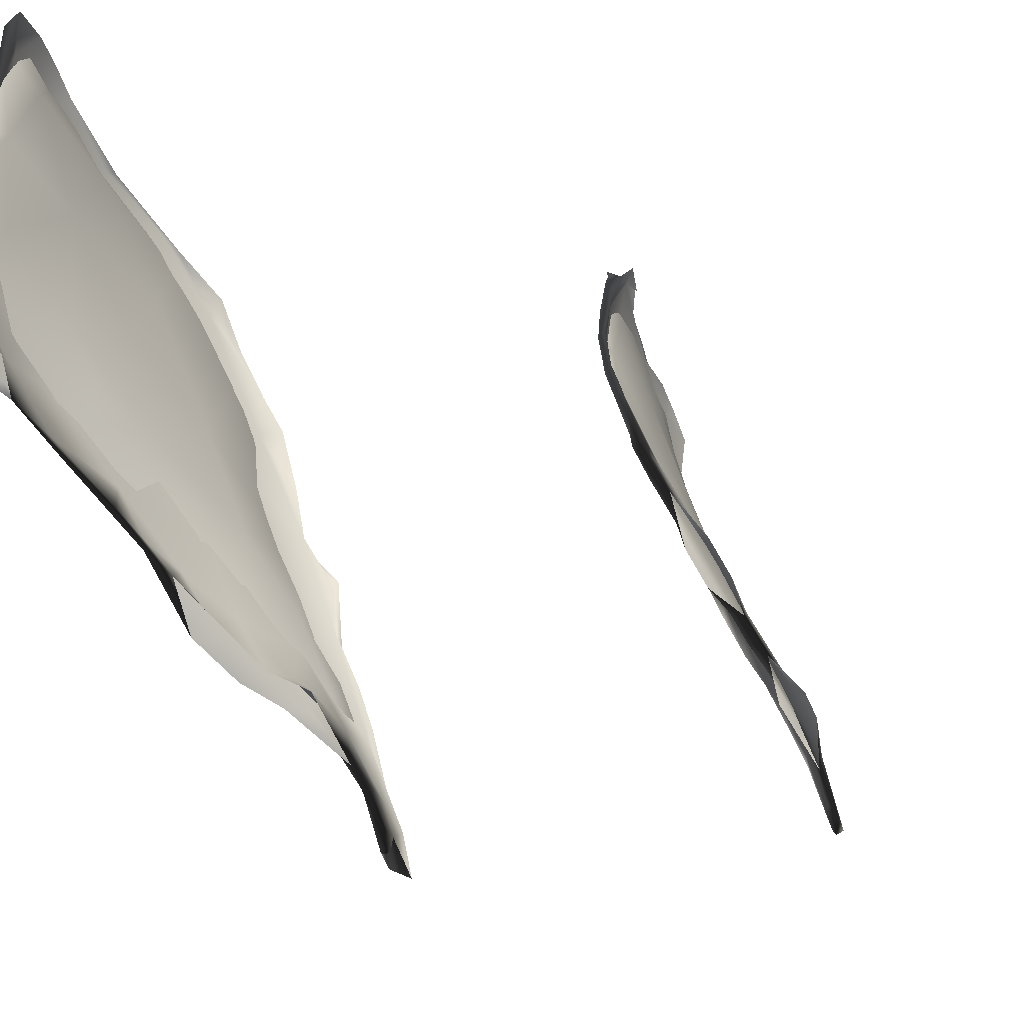
<metadata>
{"format":"obj","ext":"obj","renderer":"f3d","projection":"perspective","resolution":1024,"background":"white","views":[{"elev":-3.1,"azim":-165.8,"up":"+Y"}]}
</metadata>
<code>
v 3728 4002 3871
v 3714 3961 3882
v 3730 3958 3886
v 3729 4017 3956
v 3737 4023 3880
v 3734 3994 3889
v 3727 4037 3905
v 3735 4037 3913
v 3705 3902 3918
v 3704 3921 3954
v 3709 3873 3927
v 3702 3925 3931
v 3732 4034 3968
v 3709 3836 3935
v 3672 3801 3978
v 3684 3825 3982
v 3734 4068 3989
v 3672 3845 3961
v 3706 3996 4053
v 3743 4068 3995
v 3638 3762 4013
v 3677 3896 4062
v 3642 3748 4041
v 3627 3784 4073
v 3645 3808 4051
v 3744 4099 4046
v 3741 4135 4090
v 3654 3895 4124
v 3742 4105 4148
v 3591 3714 4096
v 3591 3691 4086
v 3643 3833 4093
v 3728 4103 4121
v 3744 4110 4066
v 3707 3999 4182
v 3745 4161 4119
v 3561 3655 4098
v 3539 3617 4128
v 3570 3645 4123
v 3533 3622 4142
v 3554 3669 4156
v 3613 3797 4154
v 3621 3821 4126
v 3691 4026 4234
v 3751 4206 4160
v 3751 4233 4170
v 3531 3551 4171
v 3586 3776 4198
v 3639 3875 4263
v 3744 4203 4188
v 3738 4208 4152
v 3509 3582 4149
v 3501 3552 4198
v 3732 4165 4238
v 3738 4251 4186
v 3452 3515 4194
v 3484 3570 4197
v 3492 3606 4243
v 3530 3665 4216
v 3752 4251 4221
v 3749 4247 4201
v 3436 3507 4238
v 3414 3493 4239
v 3431 3484 4272
v 3411 3490 4316
v 3511 3675 4303
v 3633 3894 4262
v 3728 4071 4310
v 3738 4232 4258
v 3747 4234 4263
v 3387 3412 4306
v 3444 3542 4299
v 3453 3578 4329
v 3562 3744 4277
v 3570 3793 4352
v 3683 3979 4326
v 3740 4154 4281
v 3743 4181 4321
v 3391 3450 4298
v 3365 3387 4316
v 3740 4209 4311
v 3351 3332 4349
v 3369 3354 4334
v 3359 3372 4340
v 3381 3384 4330
v 3732 4172 4346
v 3743 4168 4345
v 3370 3314 4366
v 3377 3420 4364
v 3416 3511 4373
v 3503 3658 4354
v 3486 3647 4421
v 3642 3946 4391
v 3709 4088 4388
v 3369 3299 4394
v 3343 3337 4363
v 3383 3440 4363
v 3561 3768 4391
v 3627 3894 4431
v 3729 4116 4412
v 3362 3296 4373
v 3371 3340 4370
v 3386 3454 4380
v 3435 3569 4396
v 3716 4099 4402
v 3355 3356 4361
v 3375 3402 4365
v 3425 3546 4398
v 3400 3500 4382
v 3681 4006 4434
v 3381 3453 4371
v 3472 3597 4456
v 3584 3848 4508
v 3720 4095 4440
v 3486 3674 4453
v 3709 4097 4440
v 3445 3616 4434
v 3483 3659 4454
v 3660 3992 4504
v 3682 4043 4487
v 3704 4065 4474
v 3532 3731 4509
v 3555 3795 4507
v 3624 3937 4533
v 3510 3734 4501
v 3541 3779 4540
v 3571 3812 4553
v 3566 3843 4558
v 3662 4016 4527
v 3538 3803 4541
v 3627 3941 4568
v 3661 3995 4539
v 3595 3862 4560
v 3567 3830 4551
v 3596 3900 4561
v 3618 3960 4559
v 3640 3976 4545
v 3663 3845 3923
v 3492 3566 4149
v 3491 3503 4220
v 3450 3474 4256
v 3333 3286 4362
v 3440 3623 4438
v 3618 3944 6785
v 3609 3905 6791
v 3635 3931 6785
v 3610 3880 6799
v 3602 3915 6790
v 3645 3988 6811
v 3644 3950 6811
v 3580 3860 6815
v 3573 3811 6828
v 3606 3897 6874
v 3675 4017 6831
v 3561 3771 6838
v 3531 3710 6870
v 3534 3737 6867
v 3673 4022 6894
v 3668 4031 6854
v 3479 3667 6907
v 3500 3669 6897
v 3537 3781 6873
v 3596 3857 6894
v 3672 4001 6883
v 3696 4071 6904
v 3704 4056 6897
v 3478 3624 6923
v 3487 3674 6957
v 3564 3796 6988
v 3492 3657 6950
v 3721 4095 6960
v 3716 4098 7006
v 3731 4126 6969
v 3452 3606 6953
v 3469 3605 6943
v 3673 3975 7000
v 3733 4120 6970
v 3723 4133 6980
v 3436 3527 6970
v 3445 3564 6973
v 3419 3557 6992
v 3548 3753 7026
v 3648 3951 7008
v 3418 3491 6992
v 3407 3489 7001
v 3595 3847 7011
v 3712 4048 7020
v 3737 4126 7110
v 3733 4181 7058
v 3744 4168 7027
v 3343 3325 7026
v 3352 3319 7013
v 3352 3359 7012
v 3360 3324 7021
v 3362 3339 7009
v 3367 3367 7011
v 3382 3445 7048
v 3382 3422 7028
v 3427 3525 7030
v 3640 3886 7118
v 3356 3329 7040
v 3386 3411 7034
v 3692 3993 7085
v 3732 4206 7068
v 3365 3363 7069
v 3473 3586 7104
v 3543 3727 7072
v 3730 4160 7119
v 3743 4200 7080
v 3365 3334 7052
v 3356 3341 7053
v 3484 3627 7051
v 3610 3853 7124
v 3750 4227 7098
v 3385 3366 7067
v 3388 3404 7086
v 3417 3452 7082
v 3531 3672 7148
v 3690 4031 7163
v 3733 4228 7172
v 3756 4240 7150
v 3374 3362 7061
v 3466 3552 7105
v 3423 3485 7111
v 3411 3424 7084
v 3575 3715 7204
v 3713 4024 7200
v 3735 4237 7135
v 3451 3492 7116
v 3466 3545 7162
v 3516 3611 7206
v 3735 4117 7310
v 3765 4248 7164
v 3474 3529 7147
v 3497 3562 7158
v 3542 3611 7216
v 3597 3780 7223
v 3737 4155 7230
v 3506 3582 7182
v 3761 4212 7204
v 3588 3707 7250
v 3647 3816 7287
v 3656 3893 7280
v 3768 4214 7207
v 3543 3630 7230
v 3572 3675 7267
v 3626 3786 7292
v 3722 4004 7380
v 3707 4026 7321
v 3737 4180 7238
v 3617 3738 7314
v 3685 3906 7312
v 3735 4141 7297
v 3747 4148 7277
v 3588 3674 7263
v 3631 3737 7317
v 3656 3810 7350
v 3622 3727 7313
v 3741 4097 7366
v 3738 4106 7360
v 3648 3768 7368
v 3663 3820 7382
v 3723 4022 7431
v 3674 3806 7392
v 3694 3923 7402
v 3728 4027 7457
v 3738 4048 7468
v 3672 3821 7405
v 3728 4080 7426
v 3730 4061 7449
v 3680 3859 7443
v 3710 3907 7468
v 3698 3929 7438
v 3693 3861 7435
v 3729 3986 7481
v 3709 3924 7474
v 3708 3990 7511
v 3733 4016 7490
v 3718 4036 7468
v 3731 3965 7480
v 3521 3788 6828
v 3490 3726 6859
v 3394 3547 6967
v 3379 3505 6989
v 3774 4212 7176
v 3720 4252 7163
v 3723 4218 7206
v 3726 4233 7212
v 3751 3990 7496
f 1 2 3
f 2 1 4
f 5 1 6
f 4 1 7
f 1 5 8
f 3 2 9
f 6 1 3
f 1 8 7
f 10 9 11
f 3 9 10
f 9 2 12
f 12 2 4
f 13 5 6
f 8 5 13
f 14 15 16
f 11 14 16
f 10 11 16
f 11 9 14
f 10 6 3
f 10 13 6
f 4 7 17
f 7 8 17
f 18 15 138
f 18 138 9
f 18 9 12
f 10 19 13
f 13 20 8
f 20 17 8
f 15 18 21
f 18 12 22
f 22 12 4
f 15 23 16
f 23 24 16
f 22 25 18
f 10 16 24
f 17 26 27
f 26 17 20
f 23 15 21
f 18 25 21
f 24 28 10
f 10 28 19
f 4 17 29
f 29 17 27
f 21 30 31
f 21 31 23
f 32 25 22
f 13 19 33
f 33 34 13
f 34 20 13
f 20 34 26
f 21 25 30
f 22 4 35
f 4 29 35
f 36 26 34
f 36 27 26
f 31 37 38
f 31 38 39
f 39 23 31
f 37 31 30
f 24 23 39
f 38 37 40
f 41 24 39
f 42 30 25
f 24 43 28
f 44 19 28
f 36 34 45
f 36 45 46
f 38 47 39
f 30 40 37
f 48 24 41
f 48 43 24
f 25 32 42
f 49 22 35
f 33 45 34
f 29 27 50
f 27 36 51
f 36 46 51
f 38 52 139
f 38 40 52
f 41 39 53
f 32 22 42
f 42 22 49
f 19 44 33
f 44 54 33
f 54 45 33
f 27 51 50
f 55 51 46
f 56 139 57
f 47 140 53
f 139 52 57
f 47 53 39
f 52 40 57
f 58 41 53
f 59 40 30
f 48 41 58
f 42 59 30
f 43 48 28
f 51 55 50
f 45 60 61
f 46 45 61
f 61 55 46
f 62 63 56
f 141 53 140
f 58 53 64
f 59 57 40
f 45 54 60
f 141 64 53
f 62 56 57
f 65 58 64
f 58 66 48
f 67 28 48
f 67 44 28
f 35 29 68
f 50 55 69
f 60 70 61
f 55 61 69
f 64 141 71
f 72 62 57
f 58 65 73
f 59 72 57
f 59 42 74
f 48 66 75
f 42 49 74
f 48 75 67
f 76 49 35
f 77 50 69
f 78 70 60
f 69 61 70
f 79 80 71
f 63 79 71
f 79 63 62
f 73 66 58
f 35 68 76
f 29 50 77
f 54 78 60
f 69 70 81
f 80 82 83
f 80 83 71
f 80 79 84
f 71 83 85
f 64 71 85
f 85 65 64
f 79 62 72
f 68 29 77
f 81 86 69
f 69 86 77
f 78 87 70
f 82 88 83
f 85 83 88
f 82 80 84
f 65 85 89
f 90 73 65
f 72 59 91
f 73 92 66
f 91 59 74
f 67 93 44
f 94 54 44
f 70 87 81
f 88 82 95
f 96 142 82
f 82 84 96
f 65 89 90
f 79 72 97
f 73 90 92
f 92 75 66
f 74 49 98
f 75 93 67
f 99 49 76
f 44 93 94
f 94 78 54
f 100 87 78
f 88 101 102
f 88 95 101
f 88 102 85
f 102 89 85
f 96 84 97
f 97 84 79
f 89 103 90
f 72 91 104
f 98 91 74
f 98 49 99
f 105 68 77
f 106 142 96
f 102 107 89
f 103 108 90
f 109 97 104
f 72 104 97
f 110 76 68
f 105 77 86
f 100 78 94
f 81 87 86
f 101 106 102
f 106 101 142
f 106 96 97
f 111 106 97
f 89 107 103
f 107 111 103
f 111 108 103
f 111 97 109
f 92 90 108
f 108 112 92
f 113 93 75
f 110 99 76
f 114 100 94
f 102 106 107
f 106 111 107
f 111 109 108
f 91 115 104
f 115 91 98
f 105 110 68
f 86 116 105
f 87 100 116
f 116 86 87
f 109 104 108
f 108 117 143
f 104 117 108
f 112 118 92
f 92 113 75
f 113 119 93
f 119 94 93
f 105 120 110
f 114 121 100
f 104 115 117
f 122 92 118
f 123 115 98
f 92 122 113
f 99 123 98
f 110 124 99
f 120 105 116
f 121 114 94
f 116 100 121
f 143 117 118
f 117 115 118
f 115 125 118
f 125 115 123
f 124 123 99
f 124 110 120
f 94 119 121
f 118 125 122
f 125 126 122
f 122 127 113
f 123 124 128
f 129 120 116
f 116 121 129
f 126 125 130
f 125 123 130
f 126 127 122
f 113 131 119
f 121 119 132
f 132 129 121
f 127 133 113
f 113 133 131
f 124 120 129
f 131 132 119
f 127 126 134
f 134 126 130
f 123 128 130
f 130 128 134
f 128 135 134
f 134 133 127
f 128 124 135
f 136 124 129
f 137 132 131
f 137 129 132
f 134 135 133
f 135 131 133
f 124 136 135
f 129 137 136
f 135 136 131
f 137 131 136
f 144 145 146
f 145 147 146
f 144 148 145
f 149 144 146
f 149 146 150
f 151 152 147
f 145 151 147
f 151 145 148
f 147 150 146
f 148 144 153
f 153 144 149
f 149 150 154
f 155 156 157
f 152 155 157
f 152 151 155
f 151 148 153
f 153 149 158
f 158 149 159
f 154 159 149
f 156 160 161
f 157 156 161
f 282 281 162
f 162 281 151
f 163 152 157
f 152 163 147
f 151 153 162
f 163 150 147
f 154 150 164
f 158 159 165
f 154 164 166
f 159 154 166
f 166 165 159
f 161 160 167
f 168 160 282
f 168 282 162
f 162 153 169
f 163 164 150
f 161 170 157
f 157 170 163
f 158 165 171
f 164 172 166
f 165 166 173
f 167 174 175
f 174 167 160
f 167 170 161
f 169 168 162
f 176 153 158
f 177 166 172
f 166 177 173
f 173 178 165
f 165 178 171
f 174 179 180
f 175 174 180
f 170 167 175
f 174 160 168
f 174 168 181
f 182 163 170
f 164 163 183
f 164 183 172
f 179 184 185
f 284 283 181
f 180 179 185
f 283 174 181
f 175 180 170
f 186 183 163
f 176 158 187
f 158 171 187
f 188 171 189
f 173 177 190
f 171 178 189
f 191 192 193
f 194 195 192
f 195 193 192
f 196 195 194
f 195 196 193
f 197 191 193
f 198 197 193
f 198 193 196
f 284 197 198
f 184 198 185
f 180 199 170
f 200 169 153
f 182 186 163
f 153 176 200
f 171 188 187
f 172 190 177
f 192 191 201
f 196 194 202
f 196 202 198
f 198 202 185
f 202 199 185
f 181 197 284
f 199 180 185
f 203 176 187
f 173 190 204
f 178 173 204
f 178 204 189
f 192 201 194
f 191 197 205
f 197 181 206
f 206 181 168
f 169 207 168
f 207 169 200
f 172 208 209
f 172 209 190
f 201 210 194
f 191 211 201
f 191 205 211
f 170 199 212
f 206 168 207
f 212 182 170
f 213 186 182
f 213 183 186
f 190 209 214
f 204 190 214
f 210 215 194
f 194 215 202
f 216 205 197
f 202 217 199
f 218 182 212
f 219 172 183
f 172 219 208
f 188 189 220
f 214 209 221
f 221 209 208
f 204 220 189
f 211 205 222
f 215 217 202
f 217 223 199
f 197 206 224
f 223 212 199
f 218 213 182
f 176 203 200
f 183 213 219
f 201 211 222
f 210 201 222
f 215 210 222
f 216 222 205
f 225 215 222
f 216 197 224
f 223 218 212
f 226 206 207
f 227 203 187
f 228 220 204
f 214 228 204
f 214 221 228
f 222 216 225
f 215 225 217
f 225 216 224
f 217 229 223
f 230 224 206
f 230 206 231
f 231 206 226
f 227 200 203
f 187 188 227
f 227 188 232
f 188 220 232
f 228 221 233
f 225 229 217
f 225 224 229
f 234 229 224
f 234 224 230
f 223 229 235
f 223 235 218
f 236 218 235
f 218 237 213
f 226 207 200
f 219 238 208
f 208 238 221
f 286 220 228
f 239 234 230
f 234 235 229
f 234 239 235
f 238 240 221
f 240 233 221
f 239 230 231
f 236 241 218
f 200 242 226
f 213 237 243
f 213 243 219
f 240 244 285
f 220 286 287
f 235 239 236
f 245 239 231
f 246 231 226
f 241 237 218
f 247 243 237
f 227 232 248
f 219 249 238
f 232 220 250
f 288 250 220
f 244 240 250
f 239 245 236
f 245 231 246
f 246 226 251
f 241 247 237
f 251 226 242
f 252 242 200
f 252 200 227
f 250 253 232
f 238 254 240
f 240 254 250
f 245 255 236
f 245 246 255
f 236 255 241
f 256 247 241
f 257 243 247
f 243 249 219
f 250 254 253
f 246 258 255
f 255 256 241
f 251 258 246
f 252 227 248
f 249 259 238
f 260 254 259
f 259 254 238
f 253 254 260
f 255 258 256
f 251 261 258
f 256 257 247
f 251 242 262
f 260 232 253
f 263 259 249
f 258 261 264
f 256 258 264
f 256 264 257
f 262 261 251
f 242 252 262
f 257 265 243
f 243 265 249
f 248 232 266
f 263 267 259
f 268 264 261
f 262 268 261
f 264 265 257
f 269 232 260
f 259 267 270
f 260 259 270
f 271 268 262
f 272 265 264
f 273 271 262
f 262 252 273
f 273 252 248
f 265 263 249
f 266 232 269
f 269 260 270
f 268 274 264
f 268 271 274
f 273 248 266
f 265 275 263
f 264 274 272
f 271 276 274
f 271 273 276
f 272 275 265
f 267 263 275
f 276 272 274
f 276 273 277
f 270 267 278
f 279 270 278
f 269 270 279
f 276 280 272
f 276 289 280
f 277 273 266
f 279 266 269
f 278 267 275
f 272 280 275
f 278 275 280
f 266 279 277
f 280 289 278
f 277 279 278

</code>
